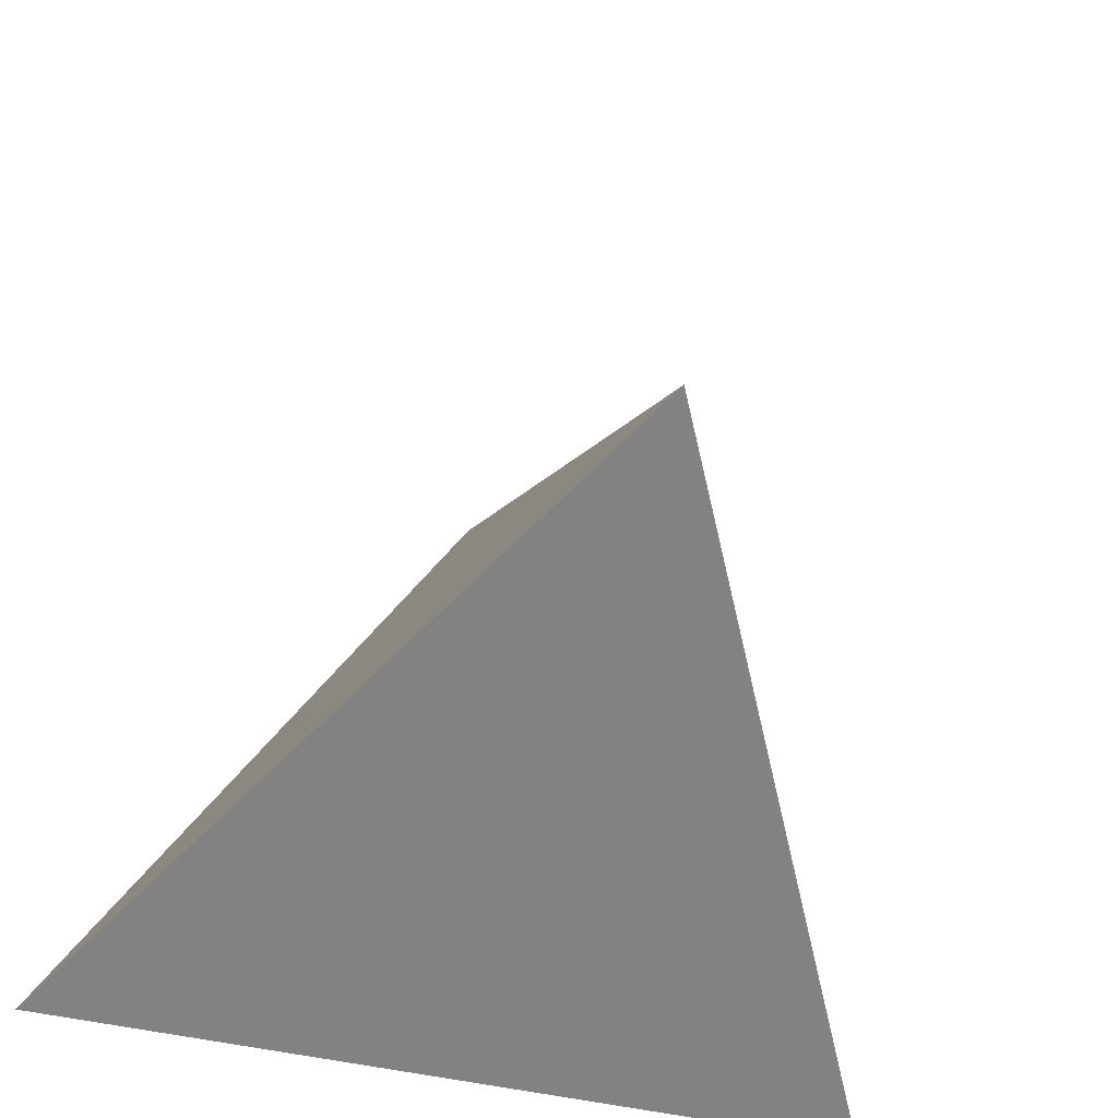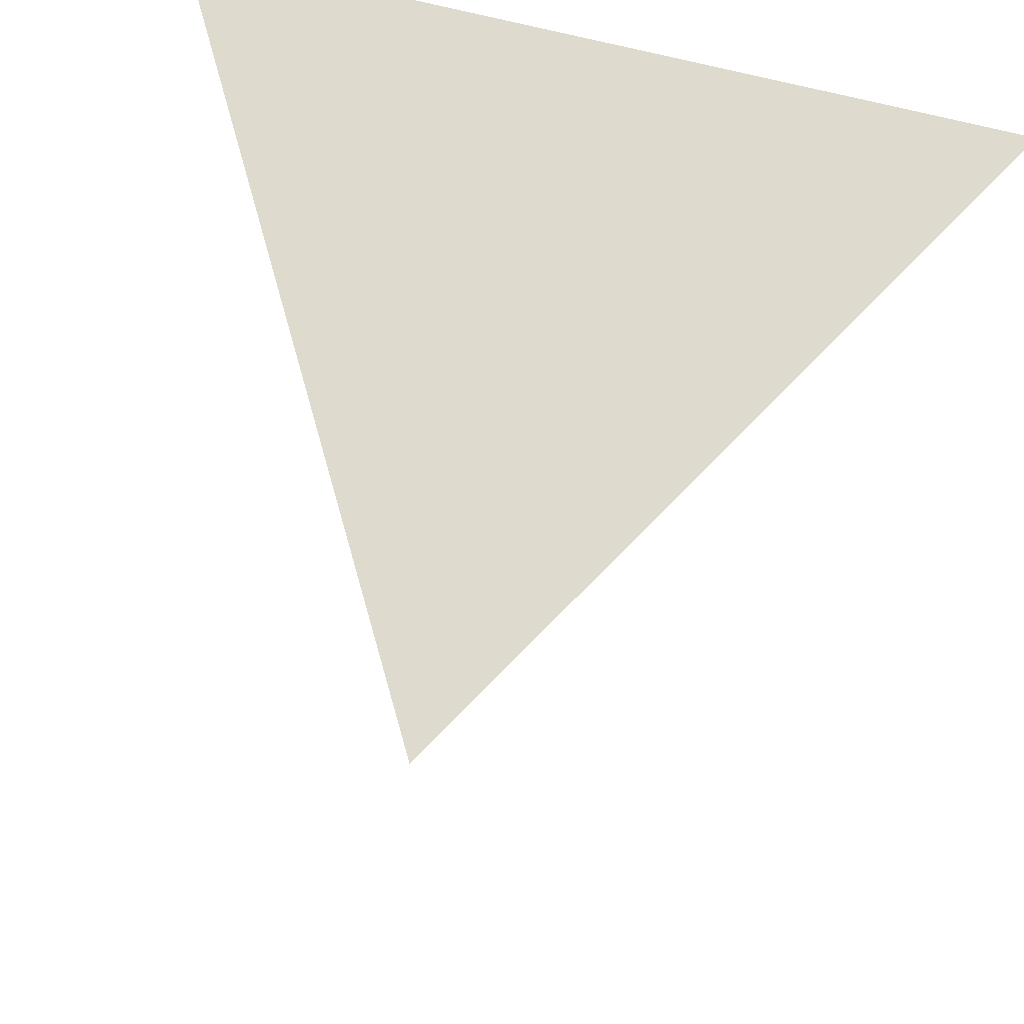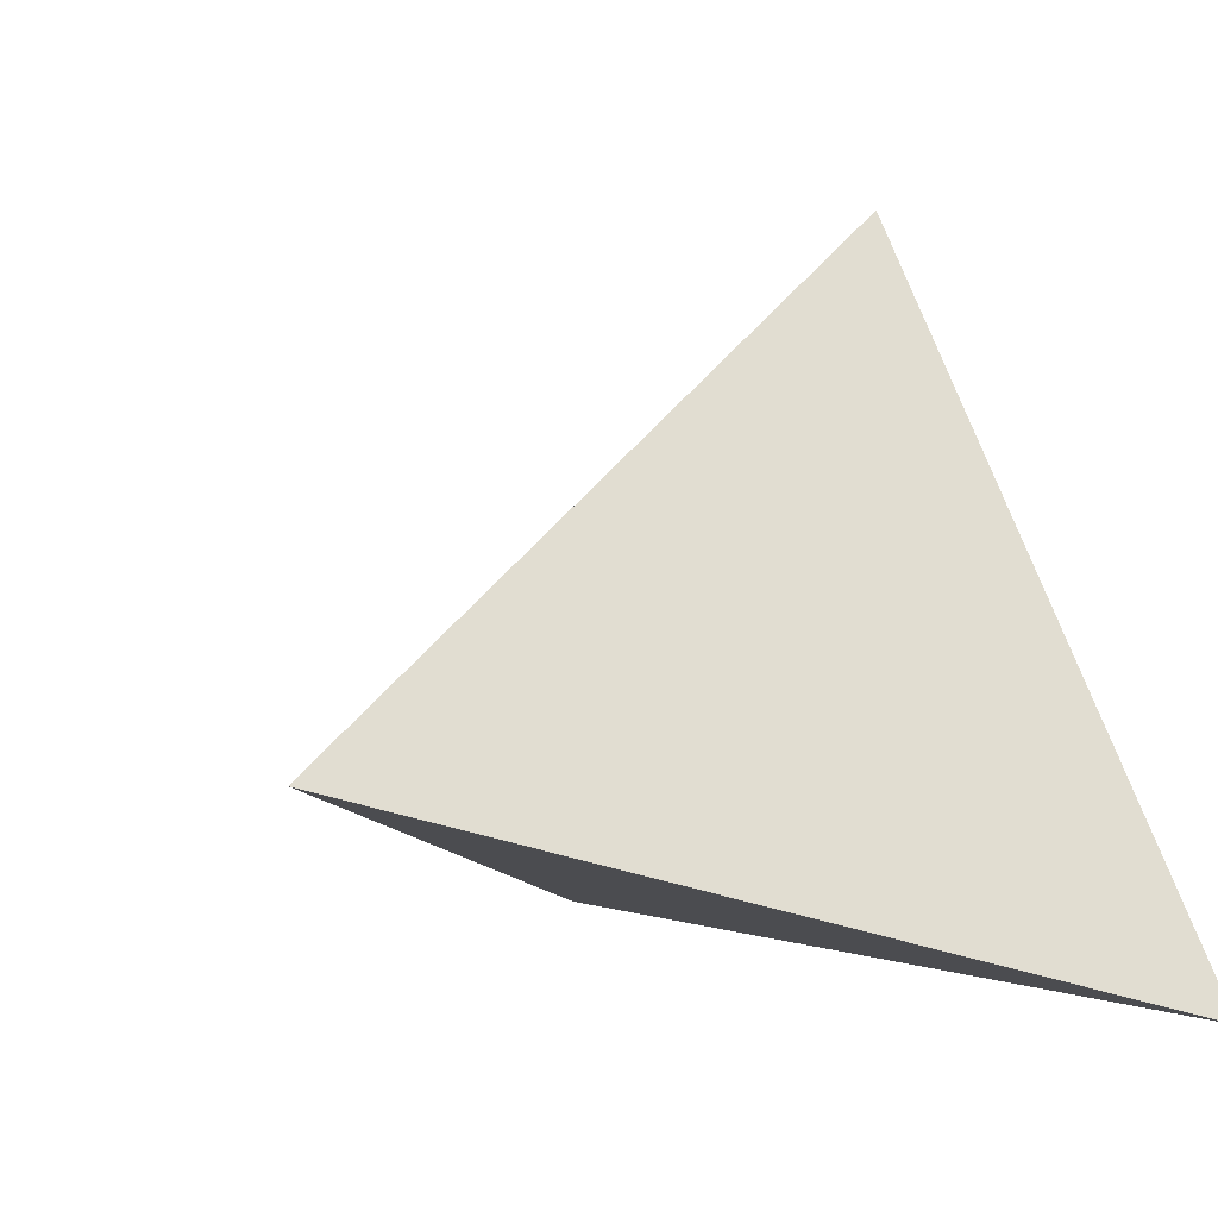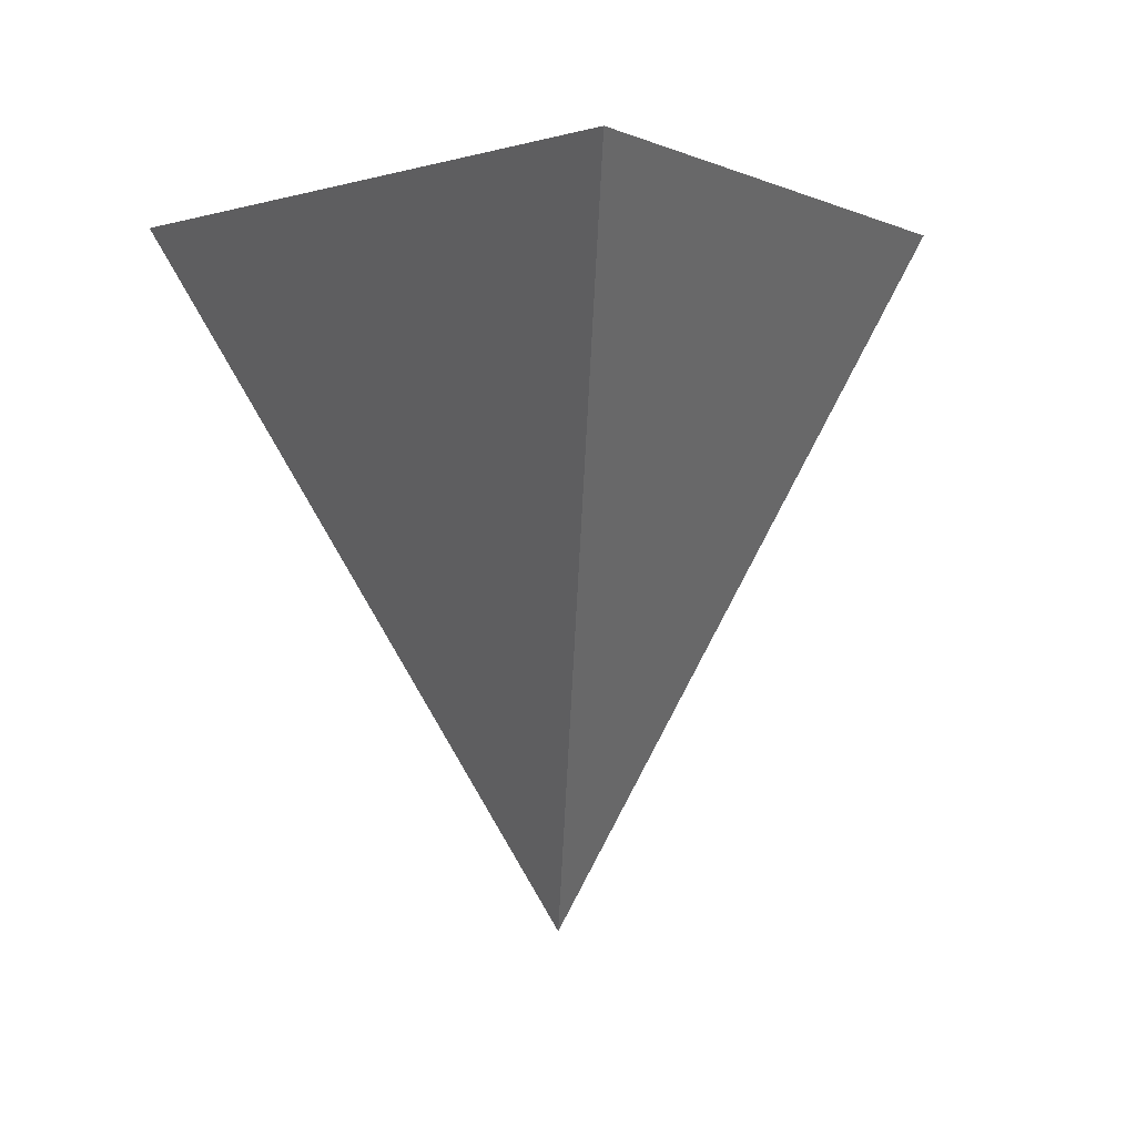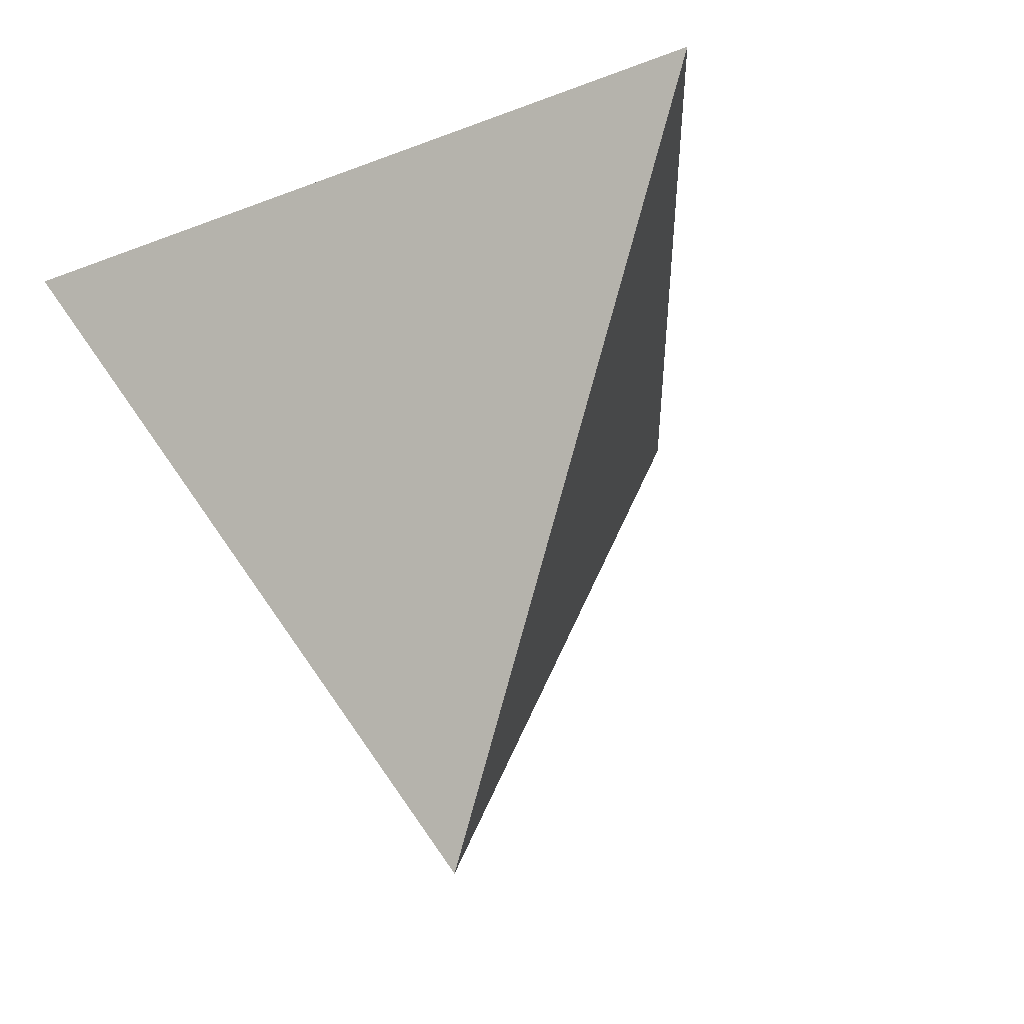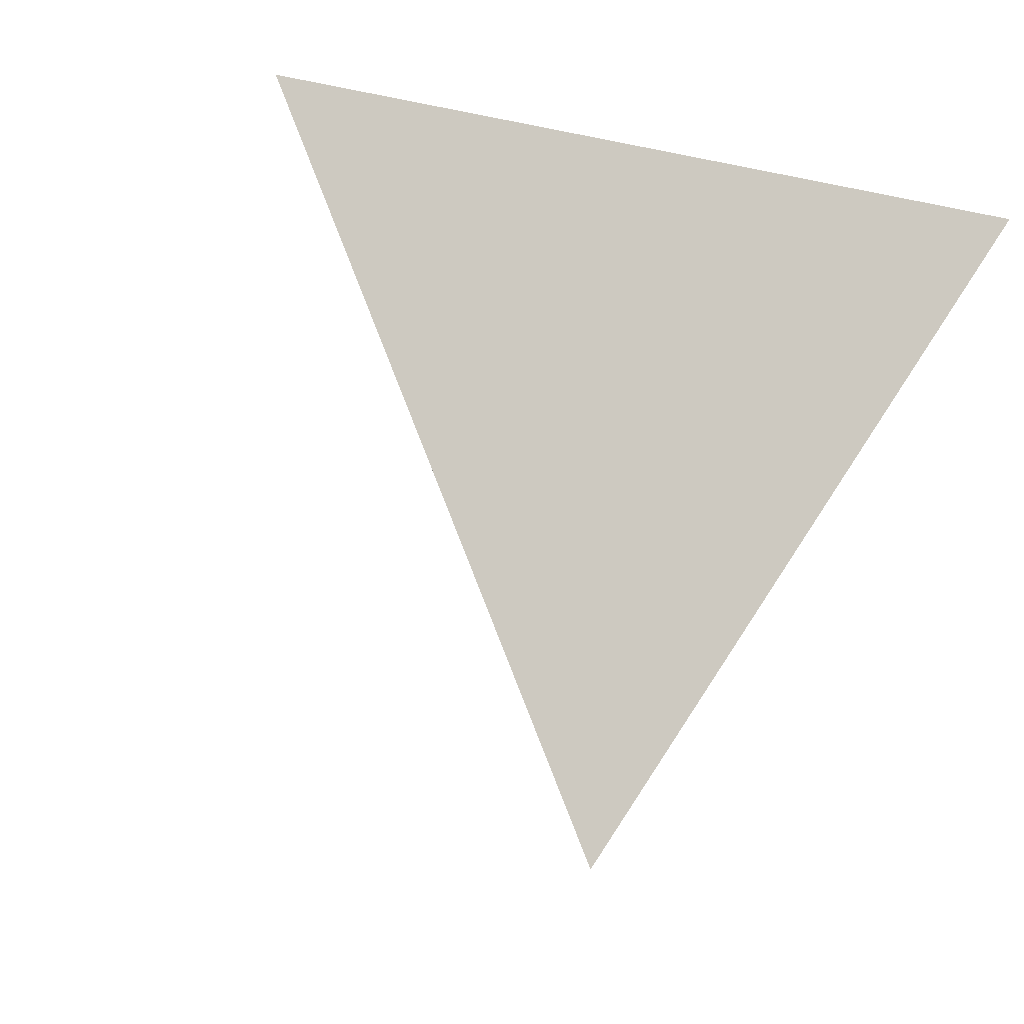
<metadata>
{"format":"obj","ext":"obj","renderer":"f3d","projection":"perspective","resolution":1024,"background":"white","views":[{"elev":-42.7,"azim":-16.8,"up":"+Z"},{"elev":71.3,"azim":14.1,"up":"+Y"},{"elev":4.7,"azim":45.2,"up":"+Z"},{"elev":0.3,"azim":-4.6,"up":"+Y"},{"elev":-27.5,"azim":-29.0,"up":"+Y"},{"elev":-26.2,"azim":41.4,"up":"+Y"}]}
</metadata>
<code>
o Cone.001
v 0 1 1.34
v 1.16 1 -0.67
v -1.16 1 -0.67
v 0 -1 0
f 1 4 2
f 2 4 3
f 3 4 1
f 1 2 3

</code>
